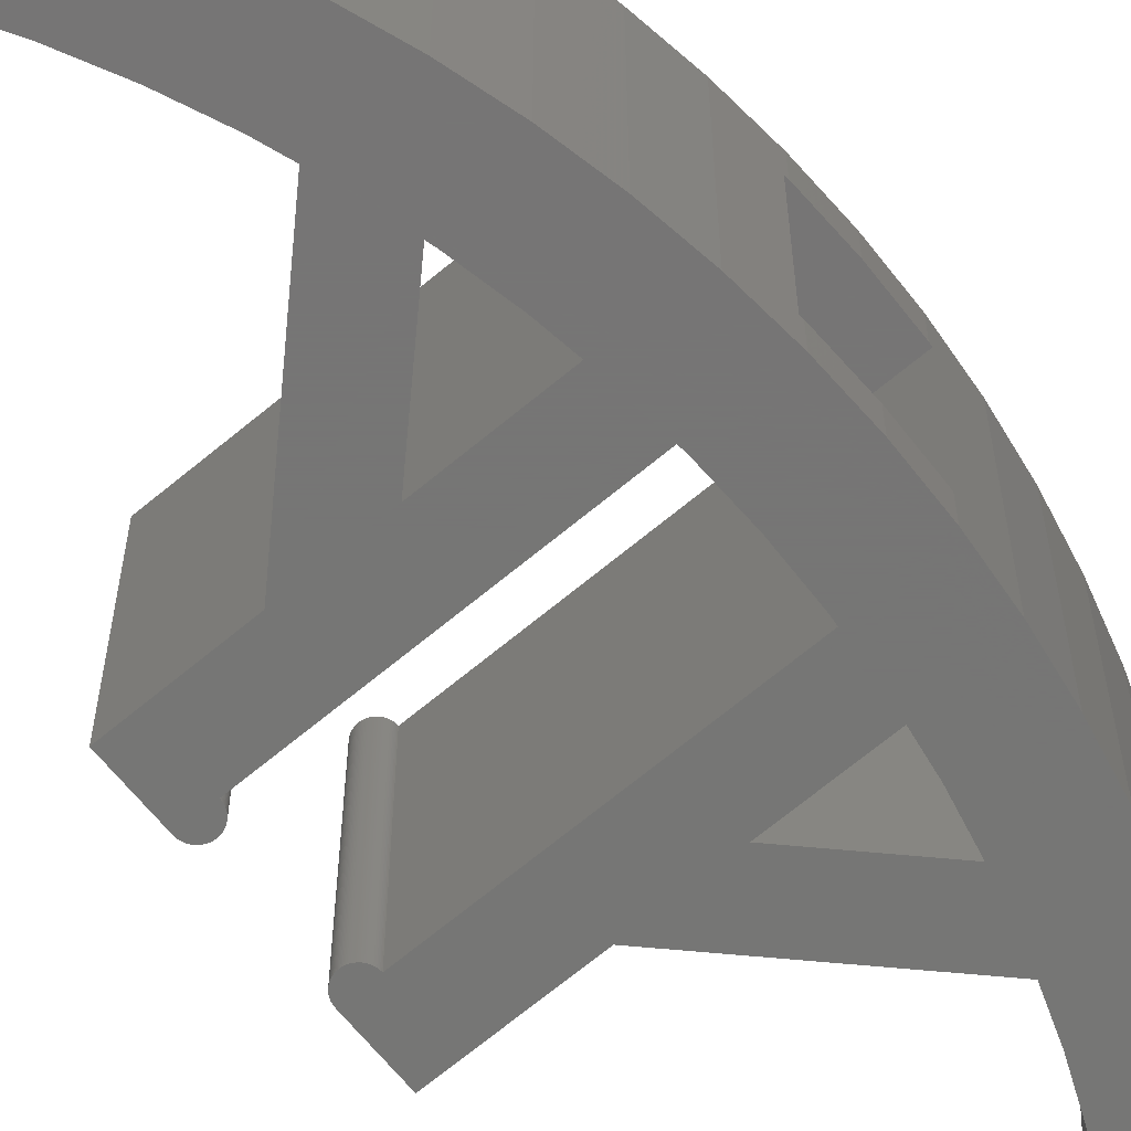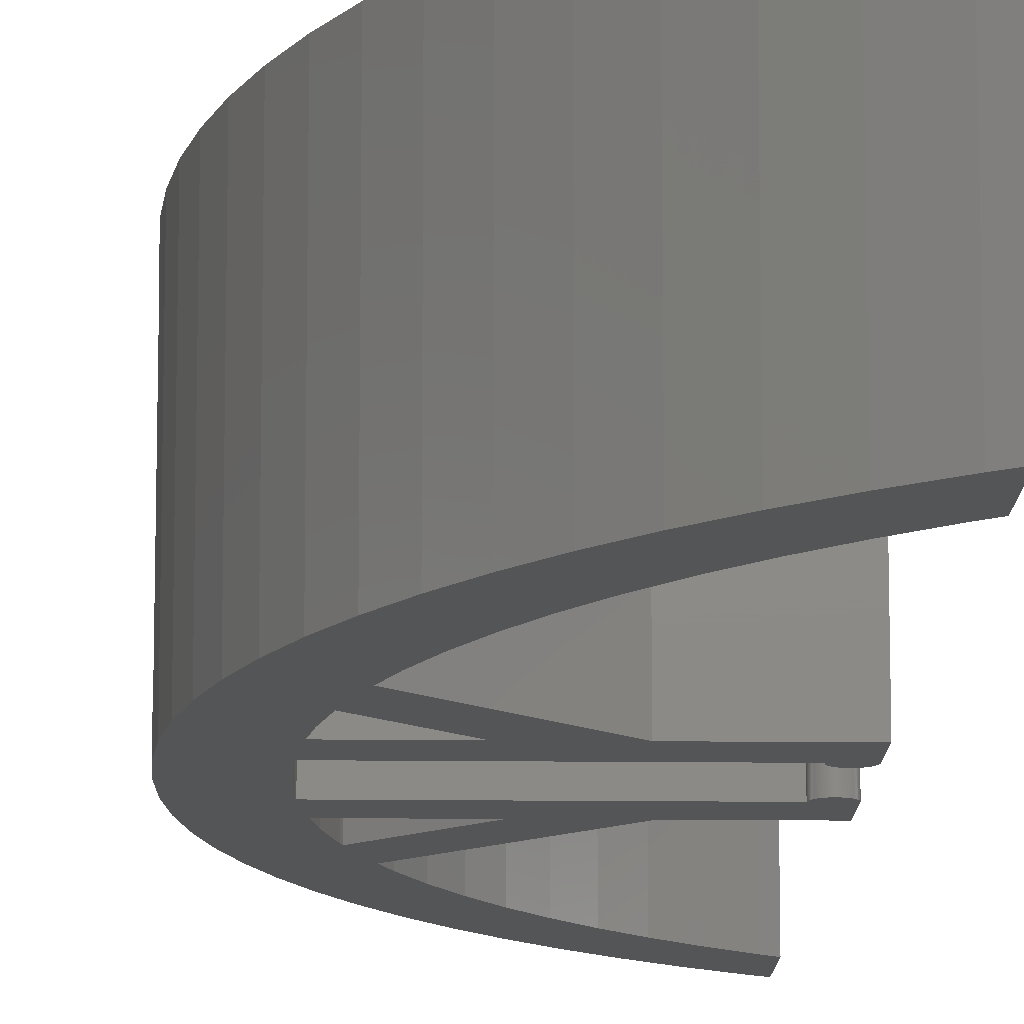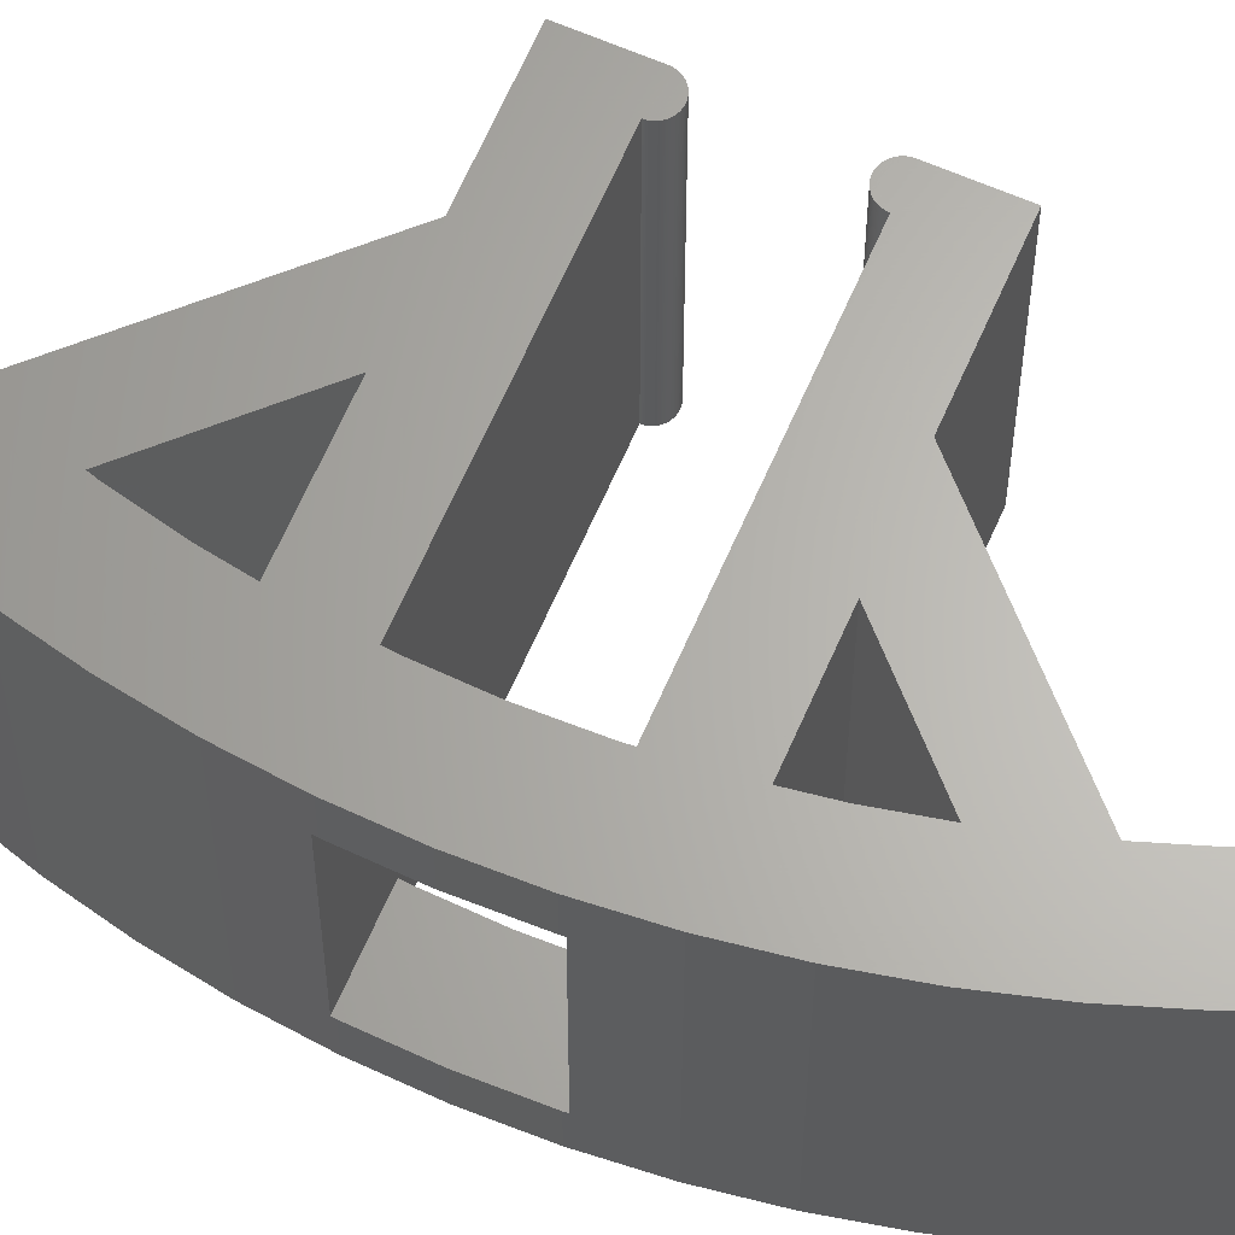
<metadata>
{"format":"stl","ext":"stl","renderer":"f3d","projection":"perspective","resolution":1024,"background":"white","views":[{"elev":-68.1,"azim":-140.2,"up":"+Z"},{"elev":-13.0,"azim":-1.6,"up":"+Z"},{"elev":64.7,"azim":-66.5,"up":"+Z"}]}
</metadata>
<code>
# stl→obj: 374 verts, 756 faces
v -30 0 0
v -29.94 1.884 0
v -29.94 -1.884 0
v -29.76 3.76 0
v -29.47 5.621 0
v -29.06 7.461 0
v -28.53 9.271 0
v -27.89 11.04 0
v -27.14 12.77 0
v -26.29 14.45 0
v -25.33 16.07 0
v -24.27 17.63 0
v -23.12 19.12 0
v -21.87 20.54 0
v -24.1 13.25 0
v -20.54 21.87 0
v -22.25 16.16 0
v -19.12 23.12 0
v -21.19 17.53 0
v -17.63 24.27 0
v -20.05 18.82 0
v -17 24.7 0
v -17.53 21.19 0
v -17 21.6 0
v -18.82 20.05 0
v -27.2 4 0
v -27.01 5.153 0
v -23.22 14.74 0
v -23.5 4 0
v -27.42 2 0
v -24.88 11.71 0
v -25.57 10.12 0
v -25.89 9.222 0
v -17.41 1.509 0
v -17.35 1.524 0
v -17.38 1.516 0
v -17.92 1.732 0
v -17 4 0
v -17 2 0
v -17.9 1.706 0
v -17 1.969 0
v -17.89 1.681 0
v -17 1.937 0
v -17.86 1.658 0
v -17.01 1.906 0
v -17.84 1.636 0
v -17.02 1.876 0
v -17.82 1.615 0
v -17.02 1.845 0
v -17.04 1.816 0
v -17.79 1.595 0
v -17.05 1.787 0
v -17.77 1.578 0
v -17.06 1.759 0
v -17.74 1.562 0
v -17.08 1.732 0
v -17.71 1.548 0
v -17.1 1.706 0
v -17.68 1.535 0
v -17.11 1.681 0
v -17.65 1.524 0
v -17.14 1.658 0
v -17.62 1.516 0
v -17.16 1.636 0
v -17.59 1.509 0
v -17.18 1.615 0
v -17.56 1.504 0
v -17.21 1.595 0
v -17.53 1.501 0
v -17.23 1.578 0
v -17.5 1.5 0
v -17.26 1.562 0
v -17.47 1.501 0
v -17.29 1.548 0
v -17.44 1.504 0
v -17.32 1.535 0
v -18 2 0
v -17.94 1.759 0
v -20.67 4 0
v -17.95 1.787 0
v -17.96 1.816 0
v -17.98 1.845 0
v -17.98 1.876 0
v -17.99 1.906 0
v -18 1.937 0
v -18 1.969 0
v -27.45 -1.727 0
v -27.5 0 0
v -27.45 1.727 0
v -17.98 -1.876 0
v -18 -1.937 0
v -17.99 -1.906 0
v -27.42 -2 0
v -17 -4 0
v -17.98 -1.845 0
v -18 -1.969 0
v -17.96 -1.816 0
v -18 -2 0
v -17.95 -1.787 0
v -17.94 -1.759 0
v -24 -4 0
v -26.03 -8.854 0
v -26.67 -6.673 0
v -17.92 -1.732 0
v -17.9 -1.706 0
v -17.89 -1.681 0
v -17.86 -1.658 0
v -17.84 -1.636 0
v -17.82 -1.615 0
v -17.79 -1.595 0
v -17.77 -1.578 0
v -17.74 -1.562 0
v -17.71 -1.548 0
v -17.68 -1.535 0
v -17.65 -1.524 0
v -17.62 -1.516 0
v -17.59 -1.509 0
v -17.56 -1.504 0
v -17.53 -1.501 0
v -17.5 -1.5 0
v -17.47 -1.501 0
v -17.44 -1.504 0
v -17.41 -1.509 0
v -17.38 -1.516 0
v -17.35 -1.524 0
v -17.32 -1.535 0
v -17.29 -1.548 0
v -17.26 -1.562 0
v -17.23 -1.578 0
v -17.21 -1.595 0
v -17.18 -1.615 0
v -17.16 -1.636 0
v -17.14 -1.658 0
v -17.11 -1.681 0
v -17.1 -1.706 0
v -17.08 -1.732 0
v -17.06 -1.759 0
v -17.05 -1.787 0
v -17.04 -1.816 0
v -17.02 -1.845 0
v -17.02 -1.876 0
v -17.01 -1.906 0
v -17 -1.937 0
v -17 -1.969 0
v -17 -2 0
v -21.17 -4 0
v -25.57 -10.12 0
v -24.88 -11.71 0
v -24.1 -13.25 0
v -22.25 -16.16 0
v -17 -24.7 0
v -23.22 -14.74 0
v -21.19 -17.53 0
v -20.05 -18.82 0
v -18.82 -20.05 0
v -17.53 -21.19 0
v -17 -21.6 0
v -17.63 -24.27 0
v -19.12 -23.12 0
v -20.54 -21.87 0
v -21.87 -20.54 0
v -23.12 -19.12 0
v -24.27 -17.63 0
v -25.33 -16.07 0
v -26.29 -14.45 0
v -27.14 -12.77 0
v -27.89 -11.04 0
v -28.53 -9.271 0
v -29.06 -7.461 0
v -29.47 -5.621 0
v -29.76 -3.76 0
v -27.2 -4 0
v -27.01 -5.153 0
v -26.57 7.069 0
v -26.64 6.839 0
v -30 0 1.5
v -29.94 1.884 1.5
v -29.94 -1.884 1.5
v -29.93 -2 1.5
v -29.76 -3.76 10
v -29.94 -1.884 8.5
v -29.94 -1.884 10
v -29.93 -2 8.5
v -29.47 -5.621 10
v -29.06 -7.461 10
v -28.53 -9.271 10
v -27.89 -11.04 10
v -27.14 -12.77 10
v -26.29 -14.45 10
v -25.33 -16.07 10
v -24.27 -17.63 10
v -23.12 -19.12 10
v -21.87 -20.54 10
v -20.54 -21.87 10
v -19.12 -23.12 10
v -17.63 -24.27 10
v -17 -24.7 10
v -17 -21.6 10
v -17.53 -21.19 10
v -18.82 -20.05 10
v -20.05 -18.82 10
v -21.19 -17.53 10
v -22.25 -16.16 10
v -23.22 -14.74 10
v -24.1 -13.25 10
v -24.88 -11.71 10
v -25.57 -10.12 10
v -26.03 -8.854 10
v -21.17 -4 10
v -17 -4 10
v -17 -2 10
v -17 -1.969 10
v -17 -1.937 10
v -17.01 -1.906 10
v -17.02 -1.876 10
v -17.02 -1.845 10
v -17.04 -1.816 10
v -17.05 -1.787 10
v -17.06 -1.759 10
v -17.08 -1.732 10
v -17.1 -1.706 10
v -17.11 -1.681 10
v -17.14 -1.658 10
v -17.16 -1.636 10
v -17.18 -1.615 10
v -17.21 -1.595 10
v -17.23 -1.578 10
v -17.26 -1.562 10
v -17.29 -1.548 10
v -17.32 -1.535 10
v -17.35 -1.524 10
v -17.38 -1.516 10
v -17.41 -1.509 10
v -17.44 -1.504 10
v -17.47 -1.501 10
v -17.5 -1.5 10
v -17.53 -1.501 10
v -17.56 -1.504 10
v -17.59 -1.509 10
v -17.62 -1.516 10
v -17.65 -1.524 10
v -17.68 -1.535 10
v -17.71 -1.548 10
v -17.74 -1.562 10
v -17.77 -1.578 10
v -17.79 -1.595 10
v -17.82 -1.615 10
v -17.84 -1.636 10
v -17.86 -1.658 10
v -17.89 -1.681 10
v -17.9 -1.706 10
v -17.92 -1.732 10
v -17.94 -1.759 10
v -17.95 -1.787 10
v -17.96 -1.816 10
v -17.98 -1.845 10
v -17.98 -1.876 10
v -17.99 -1.906 10
v -18 -1.937 10
v -18 -1.969 10
v -18 -2 10
v -27.42 -2 8.5
v -27.42 -2 10
v -29 -2 8.5
v -27.42 -2 1.5
v -29 -2 1.5
v -27.45 -1.727 1.5
v -27.5 0 1.5
v -27.45 1.727 1.5
v -27.42 2 1.5
v -27.42 2 8.5
v -18 2 10
v -29 2 8.5
v -27.42 2 10
v -29 2 1.5
v -18 1.969 10
v -18 1.937 10
v -17.99 1.906 10
v -17.98 1.876 10
v -17.98 1.845 10
v -17.96 1.816 10
v -17.95 1.787 10
v -17.94 1.759 10
v -17.92 1.732 10
v -17.9 1.706 10
v -17.89 1.681 10
v -17.86 1.658 10
v -17.84 1.636 10
v -17.82 1.615 10
v -17.79 1.595 10
v -17.77 1.578 10
v -17.74 1.562 10
v -17.71 1.548 10
v -17.68 1.535 10
v -17.65 1.524 10
v -17.62 1.516 10
v -17.59 1.509 10
v -17.56 1.504 10
v -17.53 1.501 10
v -17.5 1.5 10
v -17.47 1.501 10
v -17.44 1.504 10
v -17.41 1.509 10
v -17.38 1.516 10
v -17.35 1.524 10
v -17.32 1.535 10
v -17.29 1.548 10
v -17.26 1.562 10
v -17.23 1.578 10
v -17.21 1.595 10
v -17.18 1.615 10
v -17.16 1.636 10
v -17.14 1.658 10
v -17.11 1.681 10
v -17.1 1.706 10
v -17.08 1.732 10
v -17.06 1.759 10
v -17.05 1.787 10
v -17.04 1.816 10
v -17.02 1.845 10
v -17.02 1.876 10
v -17.01 1.906 10
v -17 1.937 10
v -17 1.969 10
v -17 2 10
v -17 4 10
v -20.67 4 10
v -25.89 9.222 10
v -25.57 10.12 10
v -24.88 11.71 10
v -24.1 13.25 10
v -23.22 14.74 10
v -22.25 16.16 10
v -21.19 17.53 10
v -20.05 18.82 10
v -18.82 20.05 10
v -17.53 21.19 10
v -17 21.6 10
v -17 24.7 10
v -17.63 24.27 10
v -19.12 23.12 10
v -20.54 21.87 10
v -21.87 20.54 10
v -23.12 19.12 10
v -24.27 17.63 10
v -25.33 16.07 10
v -26.29 14.45 10
v -27.14 12.77 10
v -27.89 11.04 10
v -28.53 9.271 10
v -29.06 7.461 10
v -29.47 5.621 10
v -29.76 3.76 10
v -29.93 2 1.5
v -29.93 2 8.5
v -29.94 1.884 8.5
v -29.94 1.884 10
v -27.2 -4 10
v -24 -4 10
v -27.01 -5.153 10
v -26.67 -6.673 10
v -27.01 5.153 10
v -27.2 4 10
v -26.64 6.839 10
v -26.57 7.069 10
v -23.5 4 10
v -27.45 1.727 8.5
v -27.5 0 8.5
v -27.45 -1.727 8.5
v -30 0 8.5
v -30 0 10
v -27.45 -1.727 10
v -27.5 0 10
v -27.45 1.727 10
f 1 2 3
f 3 2 4
f 3 4 5
f 3 5 6
f 3 6 7
f 3 7 8
f 3 8 9
f 3 9 10
f 3 10 11
f 3 11 12
f 3 12 13
f 3 13 14
f 15 14 16
f 17 16 18
f 19 18 20
f 21 20 22
f 23 22 24
f 25 22 23
f 26 3 27
f 19 20 21
f 17 18 19
f 28 16 17
f 15 16 28
f 29 30 26
f 31 14 15
f 30 3 26
f 32 14 31
f 3 14 32
f 3 32 33
f 34 35 36
f 37 38 39
f 40 39 41
f 42 41 43
f 44 43 45
f 46 45 47
f 48 49 50
f 51 50 52
f 53 52 54
f 55 54 56
f 57 56 58
f 59 58 60
f 61 60 62
f 63 62 64
f 65 64 66
f 67 66 68
f 69 68 70
f 71 70 72
f 73 72 74
f 75 74 76
f 34 76 35
f 75 76 34
f 73 74 75
f 71 72 73
f 69 70 71
f 67 68 69
f 65 66 67
f 63 64 65
f 61 62 63
f 59 60 61
f 57 58 59
f 55 56 57
f 53 54 55
f 51 52 53
f 46 49 48
f 48 50 51
f 46 47 49
f 44 45 46
f 42 43 44
f 40 41 42
f 30 38 77
f 37 39 40
f 78 38 37
f 30 79 38
f 80 38 78
f 81 38 80
f 82 38 81
f 83 38 82
f 84 38 83
f 85 38 84
f 86 38 85
f 77 38 86
f 87 3 88
f 3 30 89
f 3 89 88
f 90 91 92
f 87 93 3
f 93 94 3
f 95 96 90
f 91 90 96
f 97 98 95
f 96 95 98
f 99 98 97
f 100 98 99
f 101 102 103
f 98 100 104
f 98 104 105
f 98 105 106
f 98 106 107
f 98 107 108
f 98 108 109
f 98 109 110
f 98 110 111
f 111 112 98
f 98 112 113
f 98 113 114
f 98 114 115
f 98 115 116
f 98 116 117
f 98 117 118
f 98 118 119
f 119 120 98
f 98 120 121
f 98 121 122
f 98 122 123
f 98 123 124
f 98 124 125
f 98 125 126
f 126 127 98
f 98 127 128
f 98 128 129
f 98 129 130
f 98 130 131
f 98 131 132
f 98 132 133
f 98 133 134
f 134 135 98
f 98 135 136
f 98 136 137
f 98 137 138
f 98 138 139
f 98 139 140
f 98 140 141
f 98 141 142
f 98 142 143
f 98 143 144
f 98 144 145
f 98 145 94
f 98 94 93
f 3 94 146
f 101 146 102
f 102 147 3
f 147 148 3
f 148 149 3
f 150 151 152
f 153 151 150
f 154 151 153
f 155 151 154
f 156 157 151
f 156 151 155
f 152 151 158
f 152 158 149
f 149 158 159
f 149 159 3
f 3 159 160
f 3 160 161
f 3 161 162
f 3 162 163
f 3 163 164
f 3 164 165
f 3 165 166
f 3 166 167
f 3 167 168
f 3 168 169
f 3 169 170
f 3 170 171
f 3 101 172
f 3 172 173
f 3 173 103
f 3 103 102
f 3 146 101
f 174 79 29
f 30 29 79
f 3 174 175
f 21 22 25
f 27 3 175
f 174 3 33
f 79 174 33
f 1 176 2
f 2 176 177
f 1 3 176
f 176 3 178
f 3 171 178
f 179 171 180
f 181 180 182
f 183 180 181
f 178 171 179
f 179 180 183
f 171 170 180
f 180 170 184
f 170 169 184
f 184 169 185
f 169 168 185
f 185 168 186
f 168 167 186
f 186 167 187
f 167 166 187
f 187 166 188
f 166 165 188
f 188 165 189
f 165 164 189
f 189 164 190
f 164 163 190
f 190 163 191
f 163 162 191
f 191 162 192
f 162 161 192
f 192 161 193
f 193 161 160
f 194 193 160
f 194 160 159
f 195 194 159
f 195 159 158
f 196 195 158
f 196 158 151
f 197 196 151
f 157 198 197
f 151 157 197
f 198 157 199
f 199 157 156
f 199 156 200
f 200 156 155
f 200 155 201
f 201 155 154
f 202 201 154
f 153 202 154
f 203 202 153
f 150 203 153
f 204 203 150
f 152 204 150
f 205 204 152
f 149 205 152
f 206 205 149
f 148 206 149
f 207 206 148
f 147 207 148
f 208 207 147
f 102 208 147
f 208 102 146
f 209 208 146
f 209 146 94
f 210 209 94
f 210 94 145
f 211 210 145
f 145 144 212
f 211 145 212
f 144 143 213
f 212 144 213
f 143 142 214
f 213 143 214
f 142 141 215
f 214 142 215
f 141 140 216
f 215 141 216
f 140 139 217
f 216 140 217
f 139 138 218
f 217 139 218
f 138 137 219
f 218 138 219
f 137 136 220
f 219 137 220
f 136 135 221
f 220 136 221
f 135 134 222
f 221 135 222
f 134 133 223
f 222 134 223
f 132 224 133
f 133 224 223
f 131 225 132
f 132 225 224
f 130 226 131
f 131 226 225
f 129 227 130
f 130 227 226
f 128 228 129
f 129 228 227
f 127 229 128
f 128 229 228
f 126 230 127
f 127 230 229
f 125 231 126
f 126 231 230
f 124 232 125
f 125 232 231
f 123 233 124
f 124 233 232
f 122 234 123
f 123 234 233
f 121 235 122
f 122 235 234
f 120 236 121
f 121 236 235
f 119 237 120
f 120 237 236
f 118 238 119
f 119 238 237
f 117 239 118
f 118 239 238
f 116 240 117
f 117 240 239
f 115 241 116
f 116 241 240
f 114 242 115
f 115 242 241
f 113 243 114
f 114 243 242
f 112 244 113
f 113 244 243
f 111 245 112
f 112 245 244
f 110 246 111
f 111 246 245
f 109 247 110
f 110 247 246
f 108 248 109
f 109 248 247
f 107 249 108
f 108 249 248
f 106 250 107
f 107 250 249
f 105 251 106
f 106 251 250
f 104 252 105
f 105 252 251
f 100 253 104
f 104 253 252
f 99 254 100
f 100 254 253
f 97 255 99
f 99 255 254
f 95 256 97
f 97 256 255
f 90 257 95
f 95 257 256
f 92 258 90
f 90 258 257
f 91 259 92
f 92 259 258
f 96 260 91
f 91 260 259
f 98 261 96
f 96 261 260
f 262 263 261
f 262 261 98
f 262 98 264
f 98 93 265
f 98 265 264
f 266 264 265
f 267 265 93
f 87 267 93
f 268 267 87
f 88 268 87
f 89 269 268
f 88 89 268
f 30 270 269
f 89 30 269
f 270 30 77
f 271 270 272
f 272 270 77
f 273 270 271
f 274 271 272
f 275 270 273
f 77 86 272
f 272 86 276
f 86 85 276
f 276 85 277
f 85 84 277
f 277 84 278
f 84 83 278
f 278 83 279
f 83 82 279
f 279 82 280
f 82 81 280
f 280 81 281
f 81 80 281
f 281 80 282
f 80 78 282
f 282 78 283
f 78 37 283
f 283 37 284
f 37 40 284
f 284 40 285
f 40 42 285
f 285 42 286
f 42 44 286
f 286 44 287
f 287 44 46
f 288 287 46
f 288 46 48
f 289 288 48
f 289 48 51
f 290 289 51
f 290 51 53
f 291 290 53
f 291 53 55
f 292 291 55
f 292 55 57
f 293 292 57
f 293 57 59
f 294 293 59
f 294 59 61
f 295 294 61
f 295 61 63
f 296 295 63
f 296 63 65
f 297 296 65
f 297 65 67
f 298 297 67
f 298 67 69
f 299 298 69
f 299 69 71
f 300 299 71
f 300 71 73
f 301 300 73
f 301 73 75
f 302 301 75
f 302 75 34
f 303 302 34
f 303 34 36
f 304 303 36
f 304 36 35
f 305 304 35
f 305 35 76
f 306 305 76
f 306 76 74
f 307 306 74
f 307 74 72
f 308 307 72
f 308 72 70
f 309 308 70
f 309 70 68
f 310 309 68
f 310 68 66
f 311 310 66
f 311 66 64
f 312 311 64
f 312 64 62
f 313 312 62
f 313 62 60
f 314 313 60
f 314 60 58
f 315 314 58
f 315 58 56
f 316 315 56
f 316 56 54
f 317 316 54
f 317 54 52
f 318 317 52
f 318 52 50
f 319 318 50
f 319 50 49
f 320 319 49
f 320 49 47
f 321 320 47
f 321 47 45
f 322 321 45
f 322 45 43
f 323 322 43
f 323 43 41
f 324 323 41
f 324 41 39
f 325 324 39
f 325 39 38
f 326 325 38
f 79 327 38
f 38 327 326
f 79 33 328
f 327 79 328
f 32 329 328
f 33 32 328
f 31 330 329
f 32 31 329
f 15 331 330
f 31 15 330
f 28 332 331
f 15 28 331
f 17 333 332
f 28 17 332
f 19 334 333
f 17 19 333
f 21 335 334
f 19 21 334
f 25 336 335
f 21 25 335
f 23 337 336
f 25 23 336
f 24 338 337
f 23 24 337
f 22 339 338
f 24 22 338
f 20 340 22
f 22 340 339
f 18 341 20
f 20 341 340
f 16 342 18
f 18 342 341
f 14 343 16
f 16 343 342
f 13 344 14
f 14 344 343
f 12 345 13
f 13 345 344
f 11 346 12
f 12 346 345
f 10 347 11
f 11 347 346
f 9 348 10
f 10 348 347
f 8 349 9
f 9 349 348
f 7 350 8
f 8 350 349
f 6 351 7
f 7 351 350
f 5 352 6
f 6 352 351
f 4 353 5
f 5 353 352
f 2 177 4
f 4 177 354
f 4 354 355
f 355 356 357
f 355 357 4
f 4 357 353
f 358 172 101
f 359 358 101
f 358 360 173
f 172 358 173
f 103 361 101
f 101 361 359
f 360 361 103
f 173 360 103
f 27 362 363
f 26 27 363
f 175 364 362
f 27 175 362
f 174 365 364
f 175 174 364
f 174 29 365
f 365 29 366
f 26 363 29
f 29 363 366
f 178 179 266
f 267 178 265
f 265 178 266
f 268 178 267
f 269 178 268
f 270 178 269
f 275 178 270
f 354 178 275
f 177 178 354
f 176 178 177
f 264 266 183
f 183 266 179
f 355 273 356
f 356 273 271
f 356 271 367
f 356 367 368
f 368 369 356
f 369 262 356
f 356 262 264
f 356 264 183
f 356 183 181
f 356 181 370
f 370 181 371
f 371 181 182
f 357 371 182
f 184 357 180
f 180 357 182
f 185 357 184
f 186 357 185
f 187 357 186
f 188 357 187
f 189 357 188
f 190 357 189
f 191 357 190
f 192 357 191
f 193 357 192
f 207 357 193
f 204 205 194
f 247 248 215
f 198 199 197
f 261 209 210
f 199 200 197
f 261 263 209
f 197 201 196
f 196 202 195
f 195 203 194
f 203 204 194
f 194 205 193
f 205 206 193
f 206 207 193
f 208 357 207
f 251 252 211
f 250 251 212
f 249 250 213
f 248 249 214
f 358 359 263
f 247 215 216
f 359 361 208
f 246 247 217
f 365 366 328
f 245 246 218
f 244 245 219
f 243 244 220
f 242 243 221
f 241 242 222
f 240 241 223
f 239 240 224
f 238 239 225
f 237 238 226
f 236 237 227
f 235 236 228
f 234 235 229
f 233 234 230
f 231 233 230
f 230 234 229
f 229 235 228
f 228 236 227
f 281 282 272
f 227 237 226
f 226 238 225
f 225 239 224
f 224 240 223
f 223 241 222
f 222 242 221
f 282 283 272
f 221 243 220
f 220 244 219
f 219 245 218
f 218 246 217
f 217 247 216
f 215 248 214
f 214 249 213
f 213 250 212
f 212 251 211
f 211 252 210
f 252 253 210
f 253 254 210
f 254 255 210
f 255 256 210
f 256 257 210
f 257 258 210
f 258 259 210
f 259 260 210
f 260 261 210
f 232 233 231
f 372 357 263
f 373 357 372
f 274 357 374
f 326 357 274
f 326 274 272
f 279 280 276
f 280 281 272
f 276 277 279
f 272 276 280
f 284 272 283
f 285 272 284
f 286 272 285
f 287 272 286
f 288 272 287
f 289 272 288
f 290 272 289
f 291 272 290
f 292 272 291
f 293 272 292
f 294 272 293
f 295 272 294
f 296 272 295
f 297 272 296
f 298 272 297
f 299 272 298
f 300 272 299
f 301 272 300
f 302 272 301
f 303 272 302
f 304 272 303
f 305 272 304
f 306 272 305
f 307 272 306
f 308 272 307
f 309 272 308
f 310 272 309
f 311 272 310
f 312 272 311
f 313 272 312
f 314 272 313
f 315 272 314
f 316 272 315
f 317 272 316
f 318 272 317
f 319 272 318
f 320 272 319
f 321 272 320
f 322 272 321
f 323 272 322
f 324 272 323
f 325 272 324
f 326 272 325
f 327 357 326
f 366 357 327
f 329 357 328
f 330 357 329
f 331 357 330
f 341 357 331
f 340 331 332
f 339 332 333
f 339 333 334
f 339 334 335
f 339 335 336
f 339 336 337
f 339 337 338
f 340 332 339
f 341 331 340
f 342 357 341
f 343 357 342
f 344 357 343
f 345 357 344
f 346 357 345
f 347 357 346
f 348 357 347
f 349 357 348
f 350 357 349
f 351 357 350
f 352 357 351
f 353 357 352
f 202 203 195
f 278 279 277
f 209 263 359
f 366 363 357
f 362 357 363
f 364 357 362
f 365 357 364
f 328 357 365
f 328 366 327
f 200 201 197
f 201 202 196
f 208 361 357
f 361 360 357
f 360 358 357
f 358 263 357
f 208 209 359
f 373 374 357
f 372 263 262
f 369 372 262
f 275 273 355
f 354 275 355
f 271 274 374
f 367 271 374
f 370 371 356
f 356 371 357
f 373 372 369
f 368 373 369
f 367 374 373
f 368 367 373

</code>
